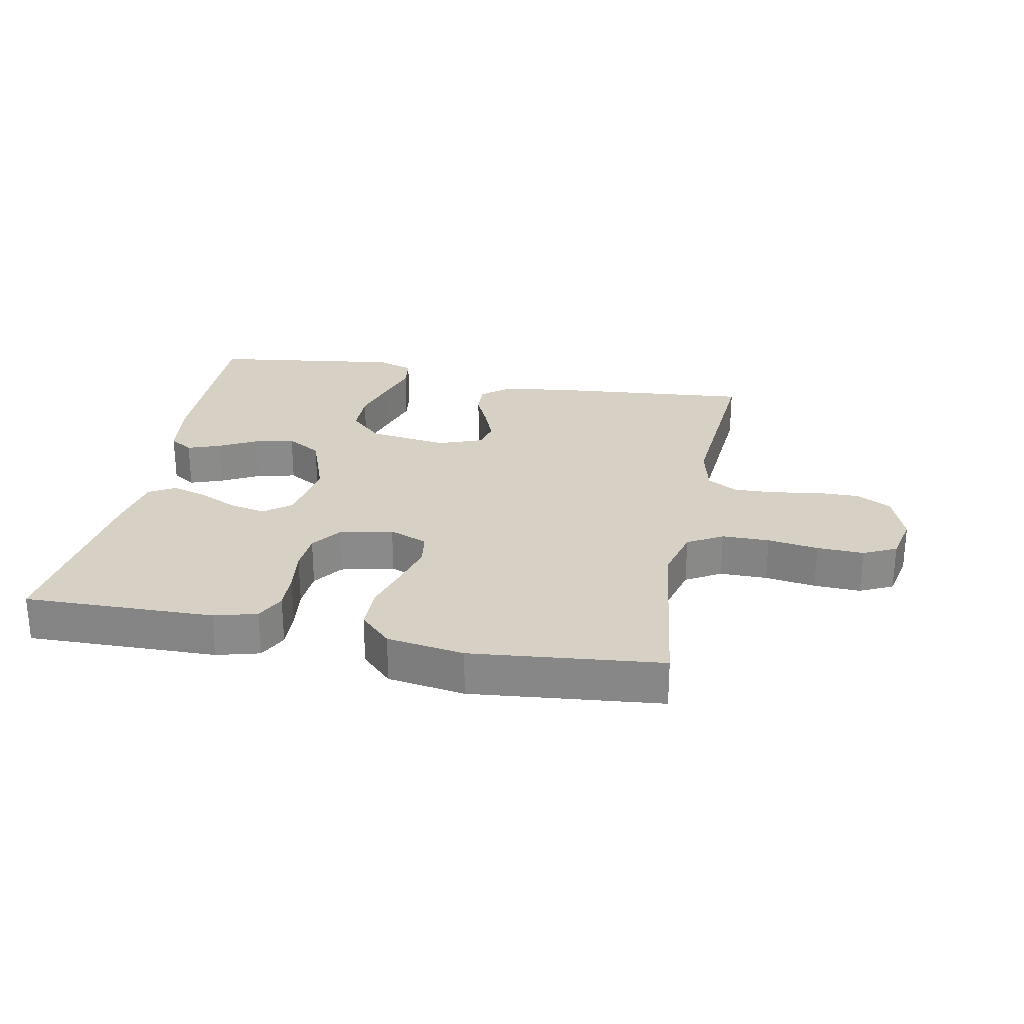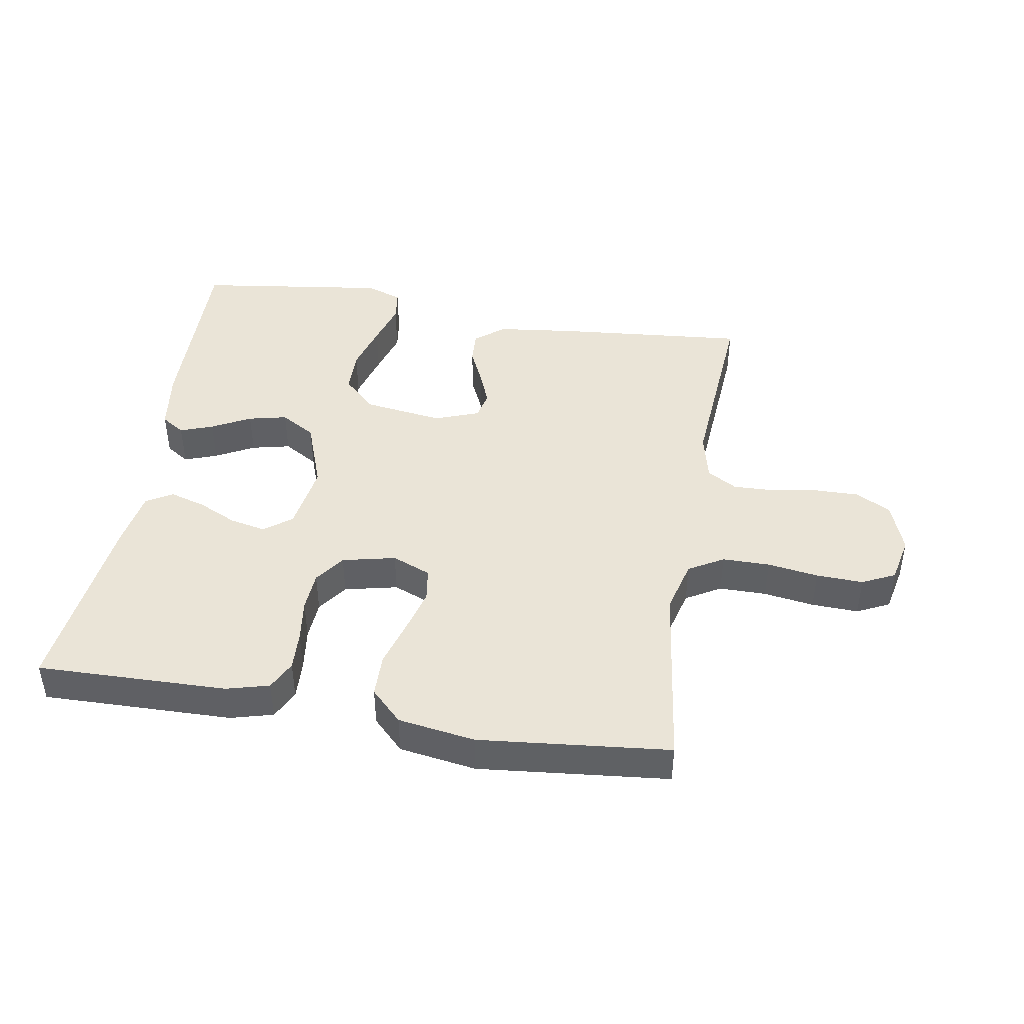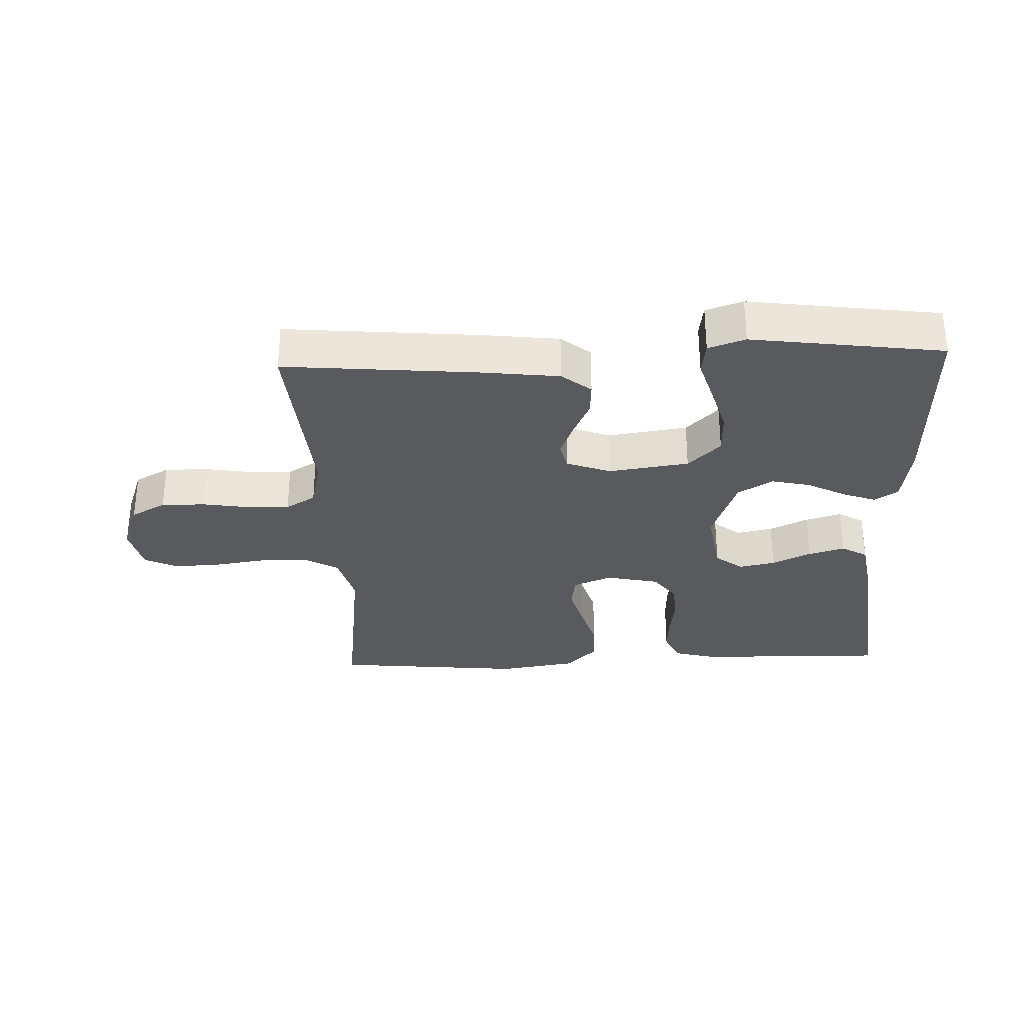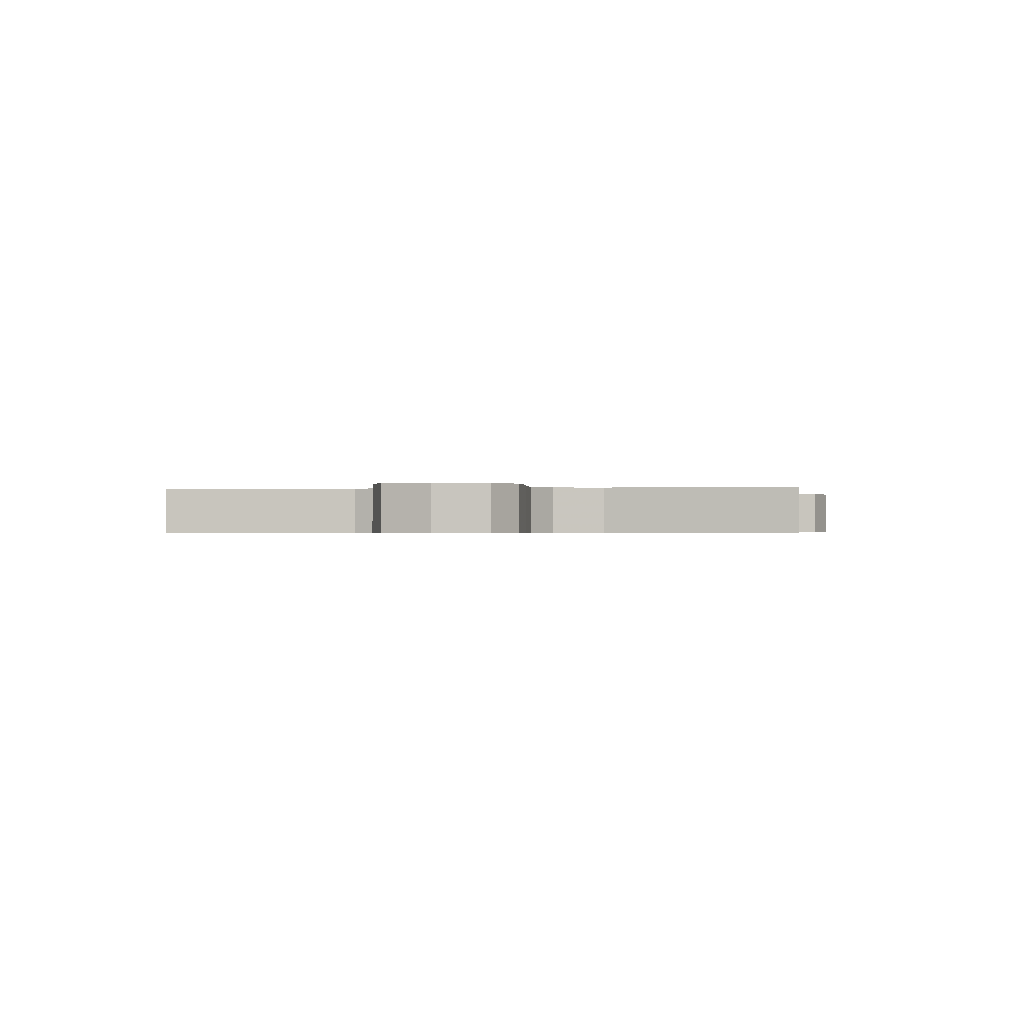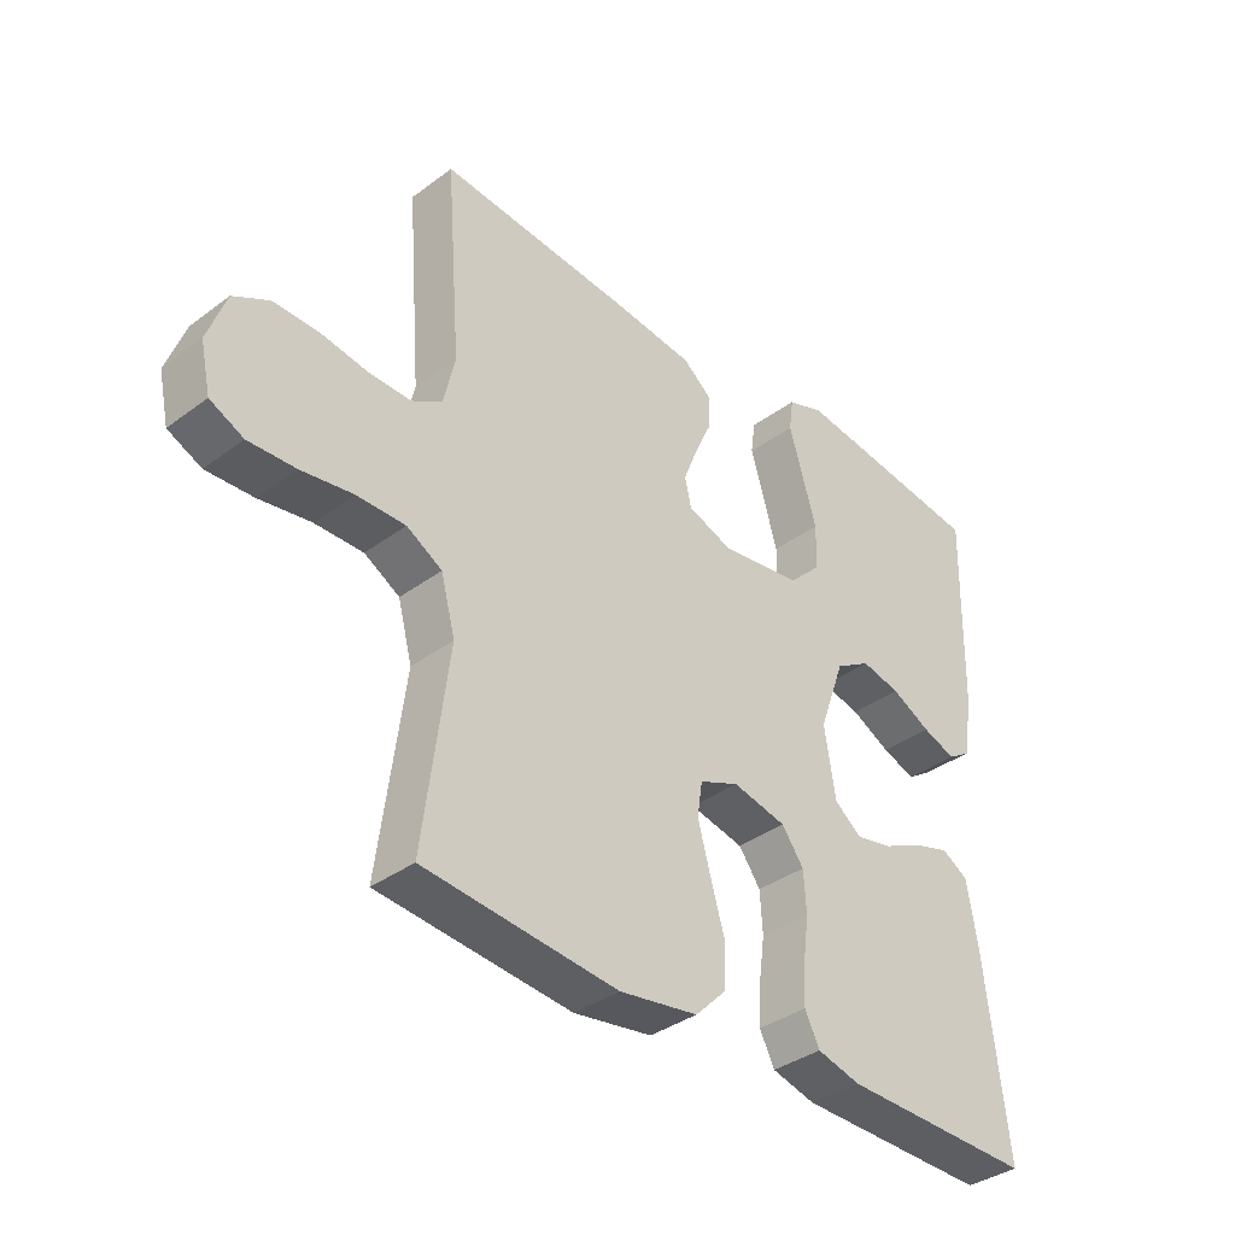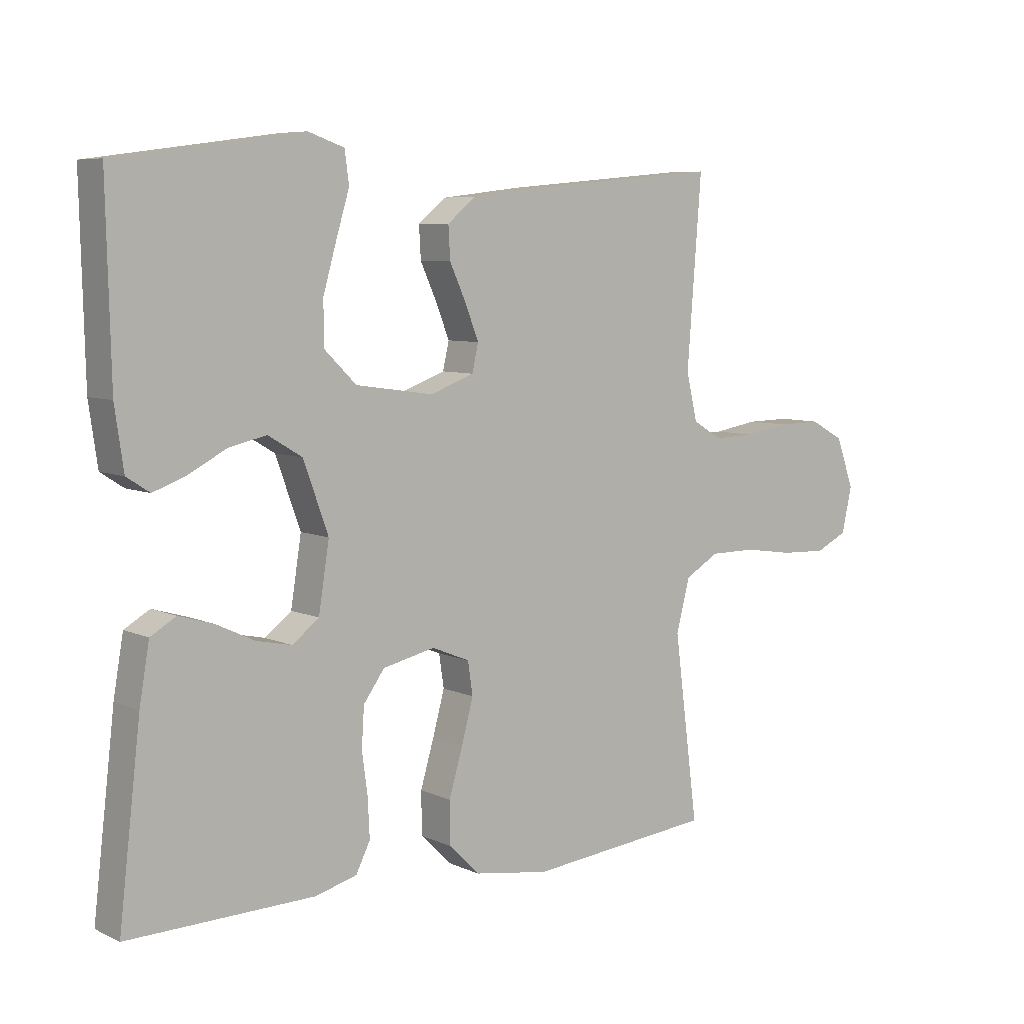
<metadata>
{"format":"obj","ext":"obj","renderer":"f3d","projection":"perspective","resolution":1024,"background":"white","views":[{"elev":26.7,"azim":-169.0,"up":"+Y"},{"elev":43.9,"azim":-170.5,"up":"+Y"},{"elev":-31.1,"azim":2.3,"up":"+Y"},{"elev":-0.5,"azim":-80.8,"up":"+Y"},{"elev":-36.5,"azim":-46.0,"up":"+Z"},{"elev":7.0,"azim":142.2,"up":"+Z"}]}
</metadata>
<code>
v -0.5 0.07 0.5
v -0.2 0.07 0.473
v -0.075 0.07 0.458
v -0.029 0.07 0.421
v -0.032 0.07 0.369
v -0.058 0.07 0.312
v -0.08 0.07 0.256
v -0.07 0.07 0.212
v 0 0.07 0.186
v 0.126 0.07 0.204
v 0.177 0.07 0.254
v 0.178 0.07 0.323
v 0.156 0.07 0.4
v 0.135 0.07 0.47
v 0.142 0.07 0.521
v 0.2 0.07 0.541
v 0.5 0.07 0.5
v 0.493 0.07 0.2
v 0.479 0.07 0.103
v 0.442 0.07 0.079
v 0.39 0.07 0.098
v 0.329 0.07 0.13
v 0.268 0.07 0.144
v 0.213 0.07 0.111
v 0.173 0.07 0
v 0.19 0.07 -0.108
v 0.233 0.07 -0.141
v 0.29 0.07 -0.129
v 0.351 0.07 -0.1
v 0.408 0.07 -0.083
v 0.449 0.07 -0.107
v 0.465 0.07 -0.2
v 0.5 0.07 -0.5
v 0.2 0.07 -0.494
v 0.133 0.07 -0.476
v 0.11 0.07 -0.43
v 0.113 0.07 -0.368
v 0.122 0.07 -0.3
v 0.118 0.07 -0.237
v 0.084 0.07 -0.19
v 0 0.07 -0.171
v -0.061 0.07 -0.196
v -0.069 0.07 -0.249
v -0.05 0.07 -0.319
v -0.028 0.07 -0.394
v -0.029 0.07 -0.462
v -0.078 0.07 -0.511
v -0.2 0.07 -0.53
v -0.5 0.07 -0.5
v -0.461 0.07 -0.2
v -0.483 0.07 -0.116
v -0.538 0.07 -0.084
v -0.613 0.07 -0.084
v -0.693 0.07 -0.096
v -0.767 0.07 -0.099
v -0.819 0.07 -0.074
v -0.835 0.07 0
v -0.806 0.07 0.08
v -0.751 0.07 0.11
v -0.681 0.07 0.109
v -0.608 0.07 0.097
v -0.542 0.07 0.095
v -0.495 0.07 0.123
v -0.477 0.07 0.2
v -0.5 0 0.5
v -0.2 0 0.473
v -0.075 0 0.458
v -0.029 0 0.421
v -0.032 0 0.369
v -0.058 0 0.312
v -0.08 0 0.256
v -0.07 0 0.212
v 0 0 0.186
v 0.126 0 0.204
v 0.177 0 0.254
v 0.178 0 0.323
v 0.156 0 0.4
v 0.135 0 0.47
v 0.142 0 0.521
v 0.2 0 0.541
v 0.5 0 0.5
v 0.493 0 0.2
v 0.479 0 0.103
v 0.442 0 0.079
v 0.39 0 0.098
v 0.329 0 0.13
v 0.268 0 0.144
v 0.213 0 0.111
v 0.173 0 0
v 0.19 0 -0.108
v 0.233 0 -0.141
v 0.29 0 -0.129
v 0.351 0 -0.1
v 0.408 0 -0.083
v 0.449 0 -0.107
v 0.465 0 -0.2
v 0.5 0 -0.5
v 0.2 0 -0.494
v 0.133 0 -0.476
v 0.11 0 -0.43
v 0.113 0 -0.368
v 0.122 0 -0.3
v 0.118 0 -0.237
v 0.084 0 -0.19
v 0 0 -0.171
v -0.061 0 -0.196
v -0.069 0 -0.249
v -0.05 0 -0.319
v -0.028 0 -0.394
v -0.029 0 -0.462
v -0.078 0 -0.511
v -0.2 0 -0.53
v -0.5 0 -0.5
v -0.461 0 -0.2
v -0.483 0 -0.116
v -0.538 0 -0.084
v -0.613 0 -0.084
v -0.693 0 -0.096
v -0.767 0 -0.099
v -0.819 0 -0.074
v -0.835 0 0
v -0.806 0 0.08
v -0.751 0 0.11
v -0.681 0 0.109
v -0.608 0 0.097
v -0.542 0 0.095
v -0.495 0 0.123
v -0.477 0 0.2
f 59 60 61
f 58 59 61
f 57 58 61
f 56 57 61
f 55 56 61
f 54 55 61
f 53 54 61
f 52 53 61 62
f 51 52 62 63
f 48 49 50
f 47 48 50
f 46 47 50
f 45 46 50
f 44 45 50
f 51 63 64
f 50 51 64
f 44 50 64
f 43 44 64
f 36 37 38
f 35 36 38
f 34 35 38
f 33 34 38
f 32 33 38
f 31 32 38
f 30 31 38
f 29 30 38
f 28 29 38
f 27 28 38 39
f 26 27 39 40
f 20 21 22
f 19 20 22
f 18 19 22
f 17 18 22
f 16 17 22
f 15 16 22
f 14 15 22
f 13 14 22
f 12 13 22 23
f 11 12 23 24
f 4 5 6
f 3 4 6
f 2 3 6
f 1 2 6
f 64 1 6
f 64 6 7
f 64 7 8
f 43 64 8
f 42 43 8
f 41 42 8 9
f 41 9 10
f 40 41 10
f 26 40 10
f 25 26 10
f 10 11 24 25
f 125 124 123
f 125 123 122
f 125 122 121
f 125 121 120
f 125 120 119
f 125 119 118
f 125 118 117
f 126 125 117 116
f 127 126 116 115
f 114 113 112
f 114 112 111
f 114 111 110
f 114 110 109
f 114 109 108
f 128 127 115
f 128 115 114
f 128 114 108
f 128 108 107
f 102 101 100
f 102 100 99
f 102 99 98
f 102 98 97
f 102 97 96
f 102 96 95
f 102 95 94
f 102 94 93
f 102 93 92
f 103 102 92 91
f 104 103 91 90
f 86 85 84
f 86 84 83
f 86 83 82
f 86 82 81
f 86 81 80
f 86 80 79
f 86 79 78
f 86 78 77
f 87 86 77 76
f 88 87 76 75
f 70 69 68
f 70 68 67
f 70 67 66
f 70 66 65
f 70 65 128
f 71 70 128
f 72 71 128
f 72 128 107
f 72 107 106
f 73 72 106 105
f 74 73 105
f 74 105 104
f 74 104 90
f 74 90 89
f 89 88 75 74
f 1 65 66 2
f 2 66 67 3
f 3 67 68 4
f 4 68 69 5
f 5 69 70 6
f 6 70 71 7
f 7 71 72 8
f 8 72 73 9
f 9 73 74 10
f 10 74 75 11
f 11 75 76 12
f 12 76 77 13
f 13 77 78 14
f 14 78 79 15
f 15 79 80 16
f 16 80 81 17
f 17 81 82 18
f 18 82 83 19
f 19 83 84 20
f 20 84 85 21
f 21 85 86 22
f 22 86 87 23
f 23 87 88 24
f 24 88 89 25
f 25 89 90 26
f 26 90 91 27
f 27 91 92 28
f 28 92 93 29
f 29 93 94 30
f 30 94 95 31
f 31 95 96 32
f 32 96 97 33
f 33 97 98 34
f 34 98 99 35
f 35 99 100 36
f 36 100 101 37
f 37 101 102 38
f 38 102 103 39
f 39 103 104 40
f 40 104 105 41
f 41 105 106 42
f 42 106 107 43
f 43 107 108 44
f 44 108 109 45
f 45 109 110 46
f 46 110 111 47
f 47 111 112 48
f 48 112 113 49
f 49 113 114 50
f 50 114 115 51
f 51 115 116 52
f 52 116 117 53
f 53 117 118 54
f 54 118 119 55
f 55 119 120 56
f 56 120 121 57
f 57 121 122 58
f 58 122 123 59
f 59 123 124 60
f 60 124 125 61
f 61 125 126 62
f 62 126 127 63
f 63 127 128 64
f 64 128 65 1

</code>
